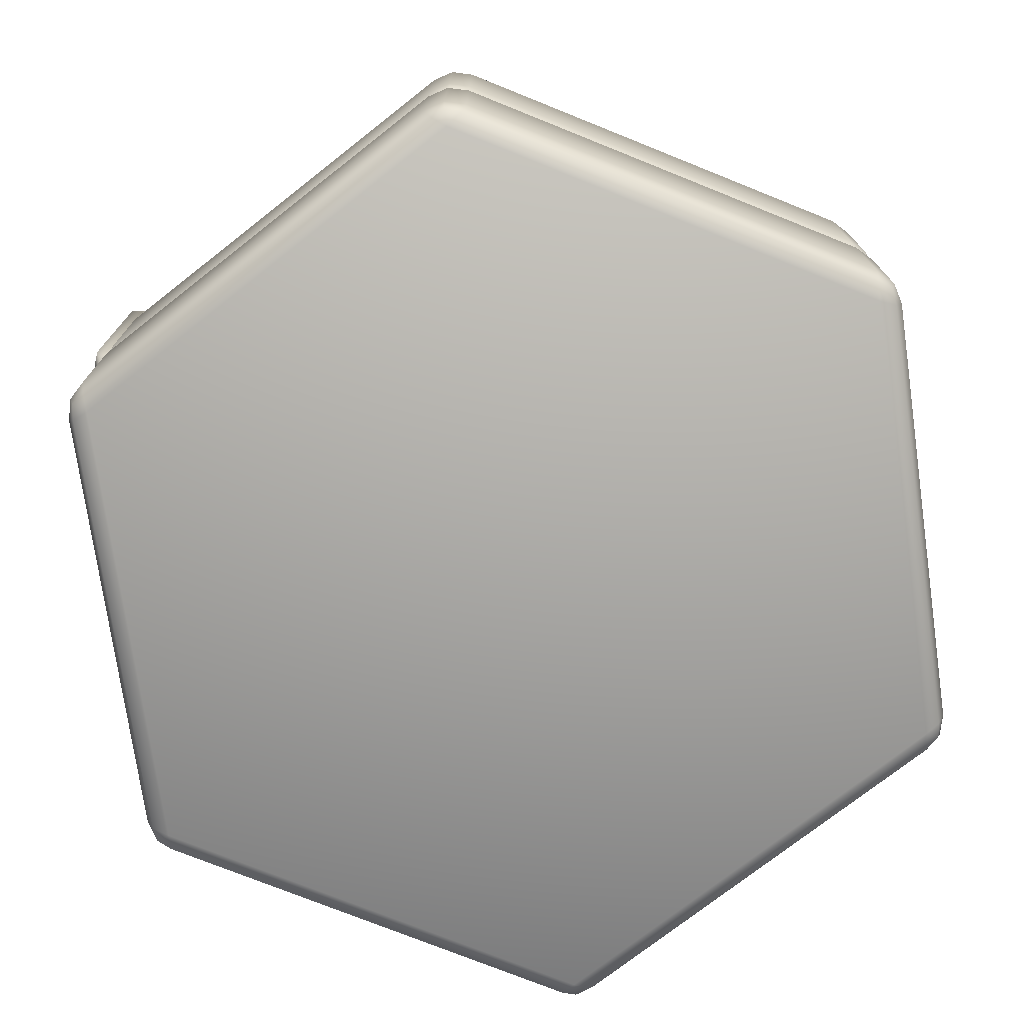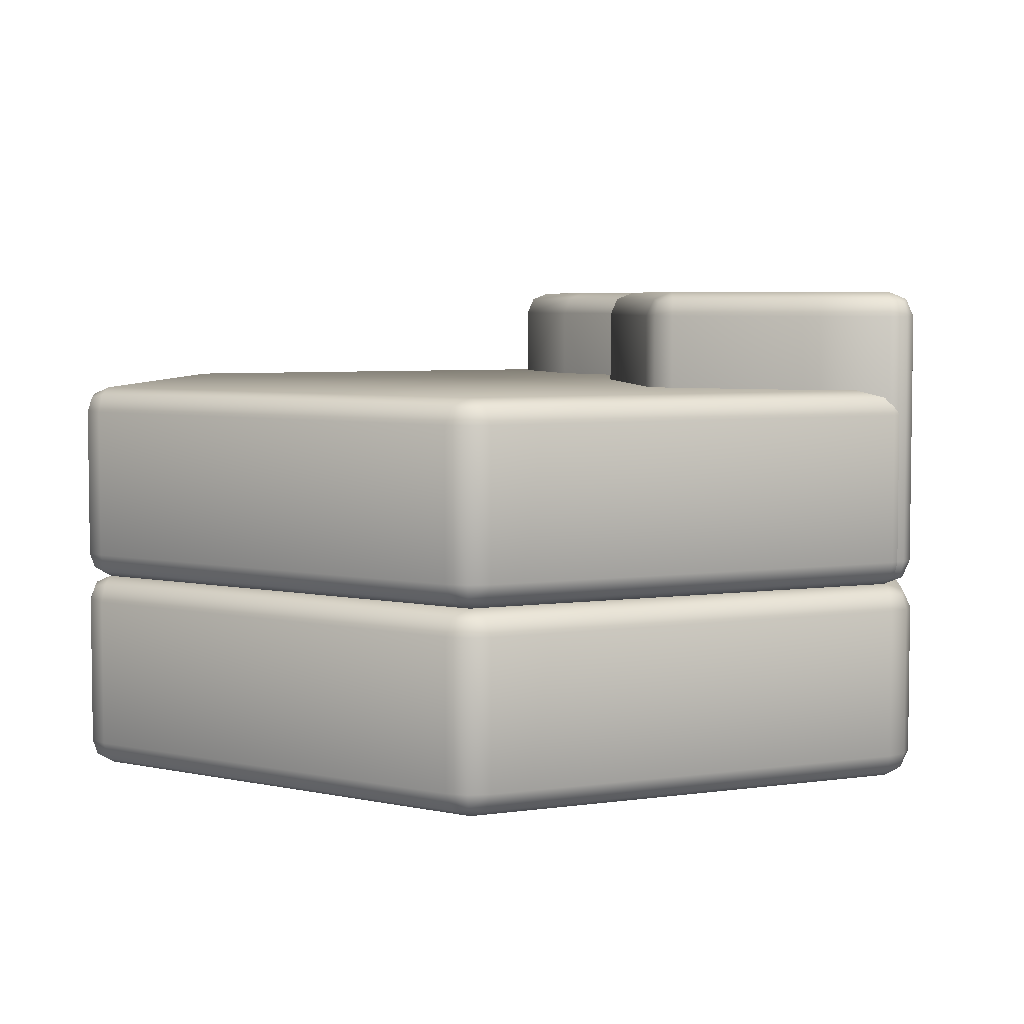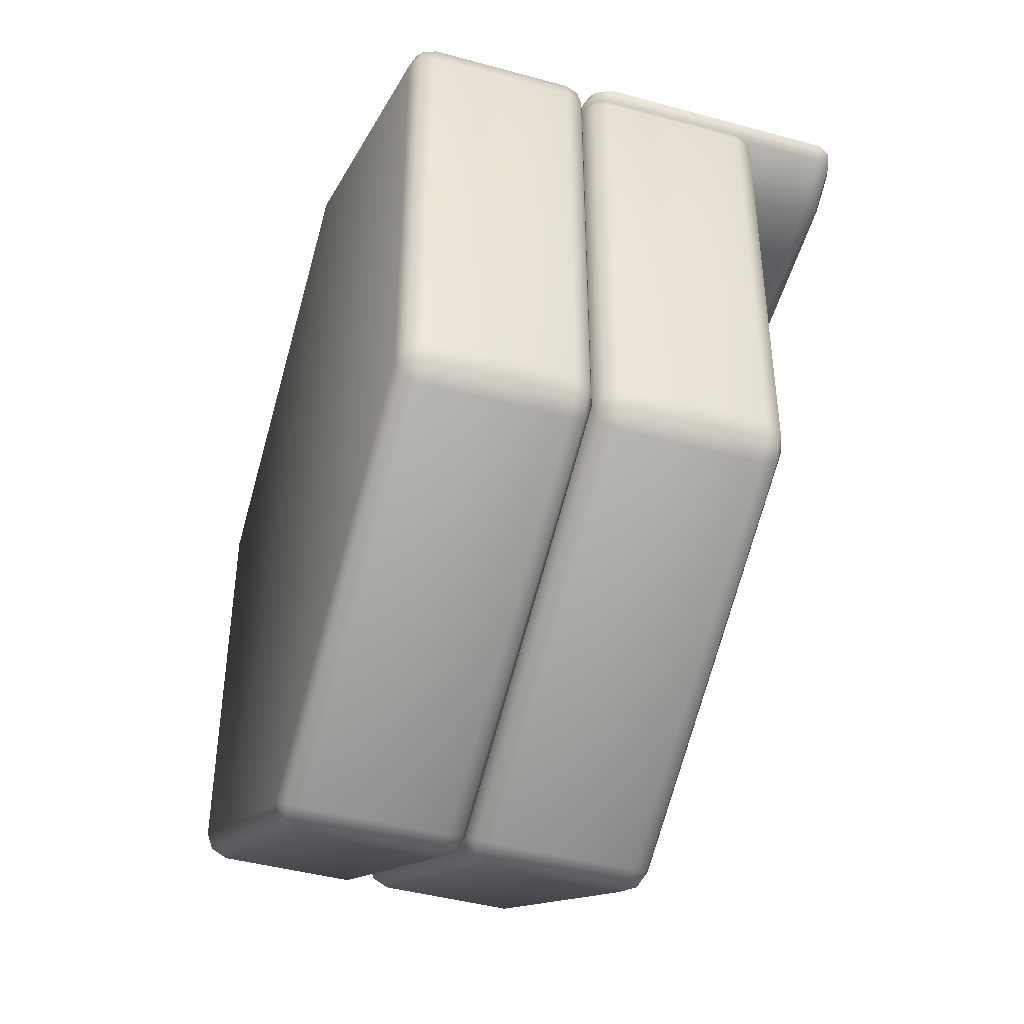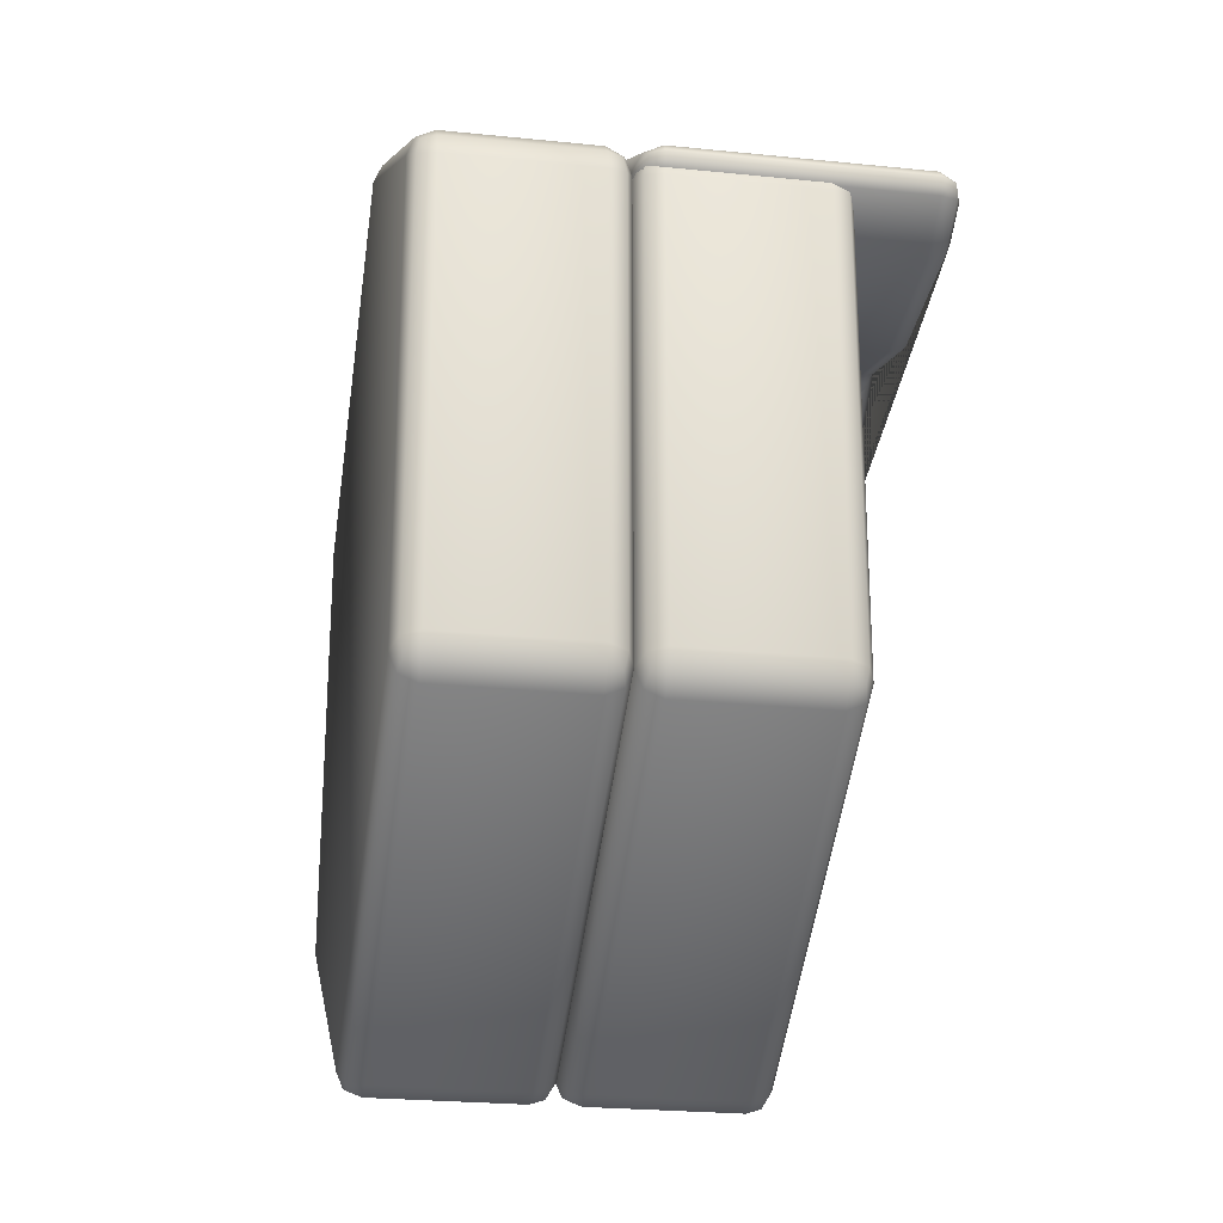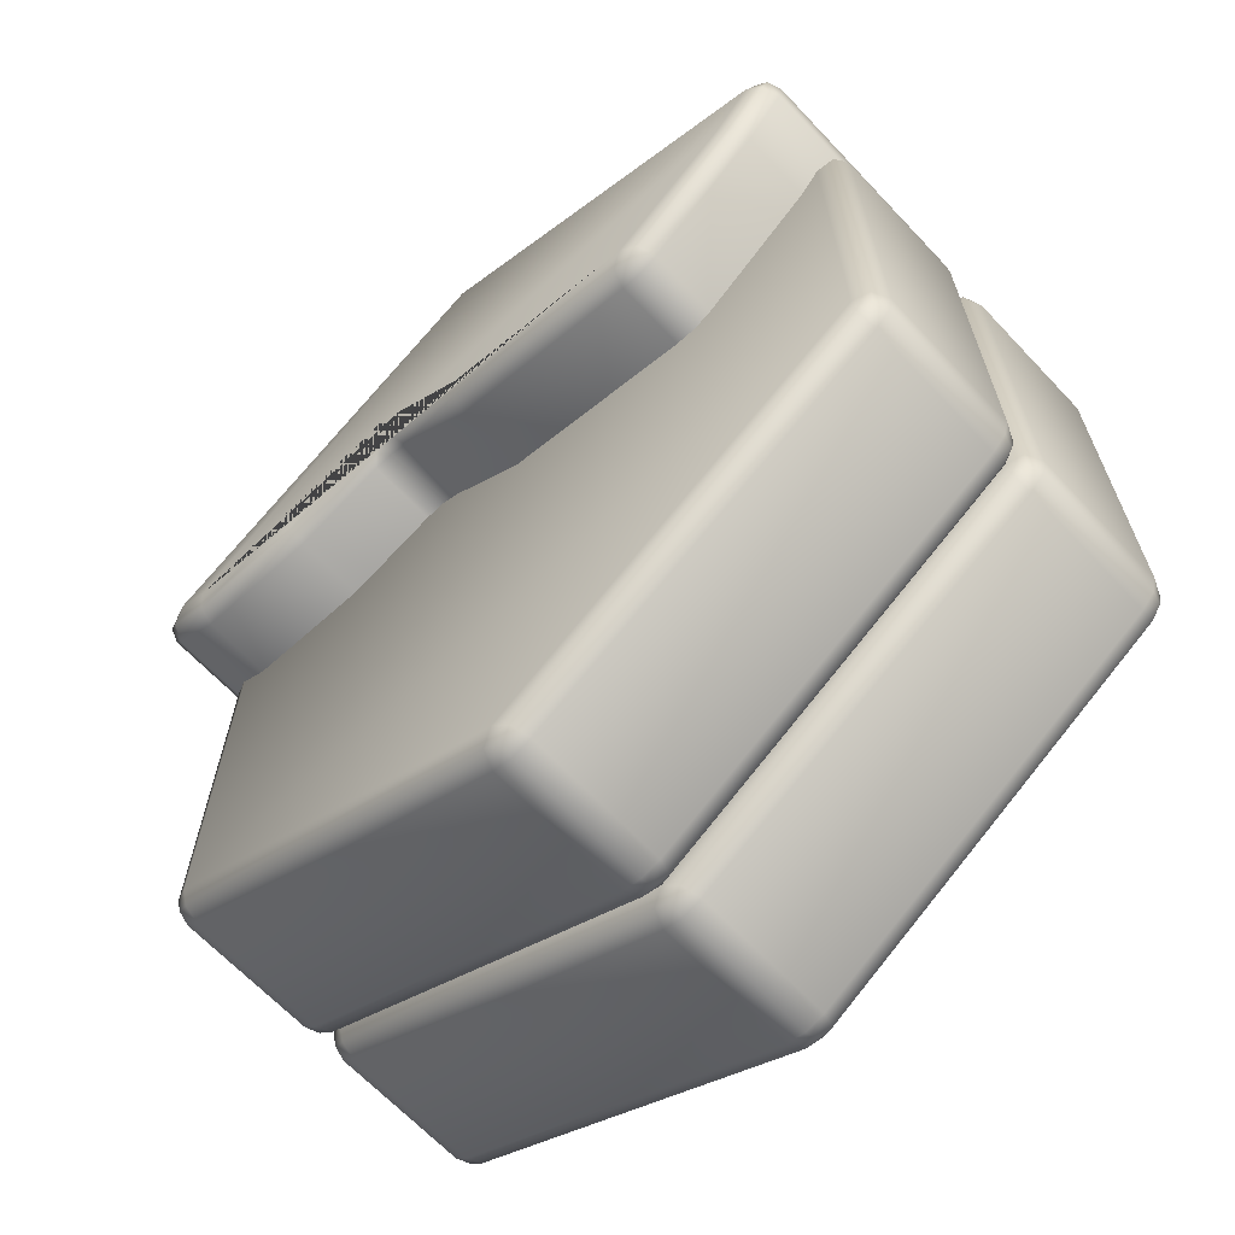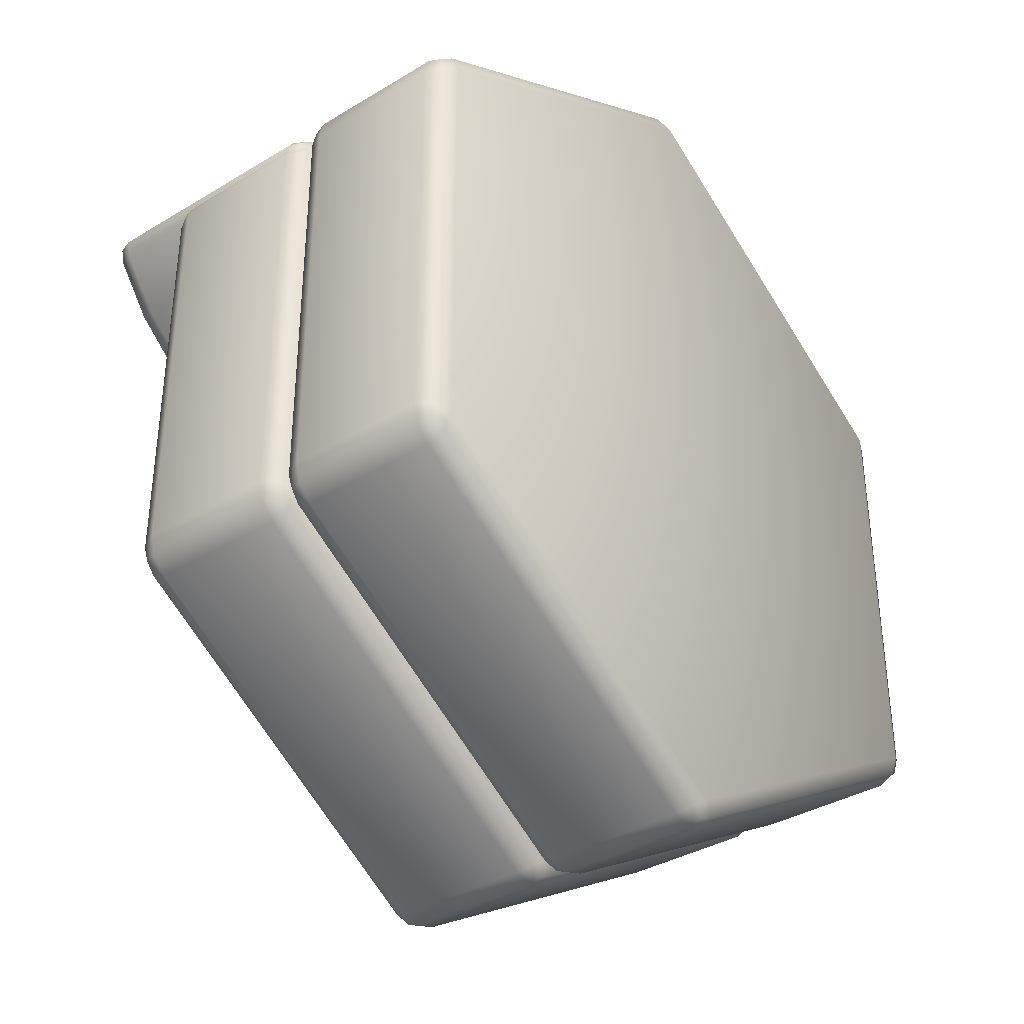
<metadata>
{"format":"obj","ext":"obj","renderer":"f3d","projection":"perspective","resolution":1024,"background":"white","views":[{"elev":-74.8,"azim":128.1,"up":"+Y"},{"elev":5.1,"azim":-115.0,"up":"+Y"},{"elev":-43.2,"azim":72.0,"up":"+Z"},{"elev":-24.4,"azim":80.4,"up":"+Z"},{"elev":-66.5,"azim":-136.6,"up":"+Z"},{"elev":-36.3,"azim":-51.8,"up":"+Z"}]}
</metadata>
<code>
o ground_water_grass3
v -0.1014 -2.441 1.177
v 0 -2.241 0.9993
v -0.02971 -2.383 1.051
v -0.1014 -0.04149 1.177
v 0 -0.2415 0.9993
v -0.02971 -0.1001 1.051
v 2.936 -2.441 1.769
v 3.006 -2.241 1.576
v 2.986 -2.383 1.632
v 2.936 -0.04149 1.769
v 3.006 -0.2415 1.576
v 2.986 -0.1001 1.632
v 3.214 -2.441 1.953
v 3.429 -2.241 1.856
v 3.422 -2.241 2.065
v 3.358 -2.383 1.884
v 3.443 -2.357 1.962
v 3.505 -2.241 1.964
v 3.352 -2.383 2.032
v 3.214 -0.04149 1.953
v 3.422 -0.2415 2.065
v 3.429 -0.2415 1.856
v 3.352 -0.1001 2.032
v 3.443 -0.126 1.962
v 3.505 -0.2415 1.964
v 3.358 -0.1001 1.884
v 0.001568 -2.441 3.769
v 0.1741 -2.241 3.902
v -0.1727 -2.241 3.899
v 0.1236 -2.383 3.856
v 0.000618 -2.357 3.909
v 0.000353 -2.241 3.948
v -0.1216 -2.383 3.855
v 0.001568 -0.04149 3.769
v -0.1727 -0.2415 3.899
v 0.1741 -0.2415 3.902
v -0.1216 -0.1001 3.855
v 0.000618 -0.126 3.909
v 0.000353 -0.2415 3.948
v 0.1236 -0.1001 3.856
v -3.246 -2.441 1.874
v -3.368 -2.241 2.035
v -3.421 -2.241 1.774
v -3.332 -2.383 1.988
v -3.417 -2.357 1.909
v -3.456 -2.241 1.917
v -3.37 -2.383 1.803
v -3.246 -0.04149 1.874
v -3.421 -0.2415 1.774
v -3.368 -0.2415 2.035
v -3.37 -0.1001 1.803
v -3.417 -0.126 1.909
v -3.456 -0.2415 1.917
v -3.332 -0.1001 1.988
v -2.939 -2.441 1.463
v -3.084 -2.241 1.324
v -3.042 -2.383 1.365
v -2.939 -0.04149 1.463
v -3.084 -0.2415 1.324
v -3.042 -0.1001 1.365
v -1.74 -2.241 0.4362
v -1.887 -2.441 0.5986
v -2.084 -2.241 0.5017
v -1.782 -2.383 0.4911
v -1.913 -2.357 0.4619
v -2.025 -2.383 0.5374
v -1.921 -2.241 0.4226
v -2.084 -0.2415 0.5017
v -1.887 -0.04149 0.5986
v -1.74 -0.2415 0.4362
v -2.025 -0.1001 0.5374
v -1.913 -0.126 0.4619
v -1.782 -0.1001 0.4911
v -1.921 -0.2415 0.4226
v 1.894 -2.441 1.653
v 1.875 -2.241 1.45
v 1.881 -2.383 1.509
v 1.894 -0.04149 1.653
v 1.875 -0.2415 1.45
v 1.881 -0.1001 1.509
v 0.711 -0.2415 1.63
v 0.812 -0.04149 1.987
v 1.052 -0.2415 1.704
v 0.789 -0.1001 1.778
v 0.8601 -0.126 1.765
v 0.9196 -0.1001 1.806
v 0.8727 -0.2415 1.707
v 1.052 -2.241 1.704
v 0.812 -2.441 1.987
v 0.711 -2.241 1.63
v 0.9196 -2.383 1.806
v 0.8601 -2.357 1.765
v 0.789 -2.383 1.778
v 0.8727 -2.241 1.707
v 0 -2.441 -3.769
v -0.1732 -2.241 -3.9
v 0.1732 -2.241 -3.9
v -0.1225 -2.383 -3.855
v 0 -2.357 -3.909
v 0 -2.241 -3.948
v 0.1225 -2.383 -3.855
v 0 -0.8415 -3.769
v 0.1732 -1.041 -3.9
v -0.1732 -1.041 -3.9
v 0.1225 -0.9001 -3.855
v -0 -0.926 -3.909
v -0 -1.041 -3.948
v -0.1225 -0.9001 -3.855
v 3.264 -2.441 -1.885
v 3.291 -2.241 -2.1
v 3.464 -2.241 -1.8
v 3.277 -2.383 -2.034
v 3.385 -2.357 -1.954
v 3.419 -2.241 -1.974
v 3.4 -2.383 -1.822
v 3.264 -0.8415 -1.885
v 3.464 -1.041 -1.8
v 3.291 -1.041 -2.1
v 3.4 -0.9001 -1.822
v 3.385 -0.926 -1.954
v 3.419 -1.041 -1.974
v 3.277 -0.9001 -2.034
v 3.264 -2.441 1.852
v 3.464 -2.241 1.8
v 3.273 -2.241 2.058
v 3.404 -2.383 1.814
v 3.381 -2.357 1.939
v 3.41 -2.241 1.96
v 3.268 -2.383 1.996
v 3.264 -0.8415 1.852
v 3.273 -1.041 2.058
v 3.464 -1.041 1.8
v 3.268 -0.9001 1.996
v 3.381 -0.926 1.939
v 3.41 -1.041 1.96
v 3.404 -0.9001 1.814
v 0 -2.441 2.84
v 0.1914 -2.241 2.991
v -0.1914 -2.241 2.991
v 0.1077 -2.383 2.956
v 0 -2.357 2.988
v 0 -2.241 3.015
v -0.1077 -2.383 2.956
v -0 -0.8415 2.84
v -0.1914 -1.041 2.991
v 0.1914 -1.041 2.991
v -0.1077 -0.9001 2.956
v -0 -0.926 2.988
v 0 -1.041 3.015
v 0.1077 -0.9001 2.956
v -3.264 -2.441 1.852
v -3.273 -2.241 2.058
v -3.464 -2.241 1.8
v -3.268 -2.383 1.996
v -3.381 -2.357 1.939
v -3.41 -2.241 1.96
v -3.404 -2.383 1.814
v -3.264 -0.8415 1.852
v -3.464 -1.041 1.8
v -3.273 -1.041 2.058
v -3.404 -0.9001 1.814
v -3.381 -0.926 1.939
v -3.41 -1.041 1.96
v -3.268 -0.9001 1.996
v -3.264 -2.441 -1.885
v -3.464 -2.241 -1.8
v -3.291 -2.241 -2.1
v -3.4 -2.383 -1.822
v -3.385 -2.357 -1.954
v -3.419 -2.241 -1.974
v -3.277 -2.383 -2.034
v -3.264 -0.8415 -1.885
v -3.291 -1.041 -2.1
v -3.464 -1.041 -1.8
v -3.277 -0.9001 -2.034
v -3.385 -0.926 -1.954
v -3.419 -1.041 -1.974
v -3.4 -0.9001 -1.822
v 0 -4.041 -3.769
v -0.1732 -3.841 -3.9
v 0.1732 -3.841 -3.9
v -0.1225 -3.983 -3.855
v 0 -3.957 -3.909
v 0 -3.841 -3.948
v 0.1225 -3.983 -3.855
v 0 -2.441 -3.769
v 0.1732 -2.641 -3.9
v -0.1732 -2.641 -3.9
v 0.1225 -2.5 -3.855
v -0 -2.526 -3.909
v -0 -2.641 -3.948
v -0.1225 -2.5 -3.855
v 3.264 -4.041 -1.885
v 3.291 -3.841 -2.1
v 3.464 -3.841 -1.8
v 3.277 -3.983 -2.034
v 3.385 -3.957 -1.954
v 3.419 -3.841 -1.974
v 3.4 -3.983 -1.822
v 3.264 -2.441 -1.885
v 3.464 -2.641 -1.8
v 3.291 -2.641 -2.1
v 3.4 -2.5 -1.822
v 3.385 -2.526 -1.954
v 3.419 -2.641 -1.974
v 3.277 -2.5 -2.034
v 3.264 -4.041 1.885
v 3.464 -3.841 1.8
v 3.291 -3.841 2.1
v 3.4 -3.983 1.822
v 3.385 -3.957 1.954
v 3.419 -3.841 1.974
v 3.277 -3.983 2.034
v 3.264 -2.441 1.885
v 3.291 -2.641 2.1
v 3.464 -2.641 1.8
v 3.277 -2.5 2.034
v 3.385 -2.526 1.954
v 3.419 -2.641 1.974
v 3.4 -2.5 1.822
v 0 -4.041 3.769
v 0.1732 -3.841 3.9
v -0.1732 -3.841 3.9
v 0.1225 -3.983 3.855
v -0 -3.957 3.909
v -0 -3.841 3.948
v -0.1225 -3.983 3.855
v 0 -2.441 3.769
v -0.1732 -2.641 3.9
v 0.1732 -2.641 3.9
v -0.1225 -2.5 3.855
v 0 -2.526 3.909
v 0 -2.641 3.948
v 0.1225 -2.5 3.855
v -3.264 -4.041 1.885
v -3.291 -3.841 2.1
v -3.464 -3.841 1.8
v -3.277 -3.983 2.034
v -3.385 -3.957 1.954
v -3.419 -3.841 1.974
v -3.4 -3.983 1.822
v -3.264 -2.441 1.885
v -3.464 -2.641 1.8
v -3.291 -2.641 2.1
v -3.4 -2.5 1.822
v -3.385 -2.526 1.954
v -3.419 -2.641 1.974
v -3.277 -2.5 2.034
v -3.264 -4.041 -1.885
v -3.464 -3.841 -1.8
v -3.291 -3.841 -2.1
v -3.4 -3.983 -1.822
v -3.385 -3.957 -1.954
v -3.419 -3.841 -1.974
v -3.277 -3.983 -2.034
v -3.264 -2.441 -1.885
v -3.291 -2.641 -2.1
v -3.464 -2.641 -1.8
v -3.277 -2.5 -2.034
v -3.385 -2.526 -1.954
v -3.419 -2.641 -1.974
v -3.4 -2.5 -1.822
f 8 11 22 14
f 15 21 36 28
f 29 35 50 42
f 43 49 59 56
f 76 79 11 8
f 56 59 68 63
f 1 89 75 7 13 27 41 55 62
f 10 78 82 4 69 58 48 34 20
f 88 83 79 76
f 61 70 5 2
f 13 16 17 19
f 14 18 17 16
f 15 19 17 18
f 20 23 24 26
f 21 25 24 23
f 22 26 24 25
f 27 30 31 33
f 28 32 31 30
f 29 33 31 32
f 34 37 38 40
f 35 39 38 37
f 36 40 38 39
f 41 44 45 47
f 42 46 45 44
f 43 47 45 46
f 48 51 52 54
f 49 53 52 51
f 50 54 52 53
f 61 64 65 67
f 62 66 65 64
f 63 67 65 66
f 68 71 72 74
f 69 73 72 71
f 70 74 72 73
f 81 84 85 87
f 82 86 85 84
f 83 87 85 86
f 88 91 92 94
f 89 93 92 91
f 90 94 92 93
f 76 8 9 77
f 77 9 7 75
f 81 5 6 84
f 84 6 4 82
f 8 14 16 9
f 9 16 13 7
f 22 11 12 26
f 26 12 10 20
f 21 15 18 25
f 25 18 14 22
f 15 28 30 19
f 19 30 27 13
f 36 21 23 40
f 40 23 20 34
f 35 29 32 39
f 39 32 28 36
f 29 42 44 33
f 33 44 41 27
f 50 35 37 54
f 54 37 34 48
f 49 43 46 53
f 53 46 42 50
f 43 56 57 47
f 47 57 55 41
f 59 49 51 60
f 60 51 48 58
f 61 2 3 64
f 64 3 1 62
f 68 59 60 71
f 71 60 58 69
f 56 63 66 57
f 57 66 62 55
f 5 70 73 6
f 6 73 69 4
f 70 61 67 74
f 74 67 63 68
f 88 76 77 91
f 91 77 75 89
f 11 79 80 12
f 12 80 78 10
f 79 83 86 80
f 80 86 82 78
f 2 90 93 3
f 3 93 89 1
f 83 88 94 87
f 87 94 90 81
f 2 5 81 90
f 95 109 123 137 151 165
f 167 173 104 96
f 125 131 146 138
f 139 145 160 152
f 153 159 174 166
f 111 117 132 124
f 116 102 172 158 144 130
f 97 103 118 110
f 95 98 99 101
f 96 100 99 98
f 97 101 99 100
f 102 105 106 108
f 103 107 106 105
f 104 108 106 107
f 109 112 113 115
f 110 114 113 112
f 111 115 113 114
f 116 119 120 122
f 117 121 120 119
f 118 122 120 121
f 123 126 127 129
f 124 128 127 126
f 125 129 127 128
f 130 133 134 136
f 131 135 134 133
f 132 136 134 135
f 137 140 141 143
f 138 142 141 140
f 139 143 141 142
f 144 147 148 150
f 145 149 148 147
f 146 150 148 149
f 151 154 155 157
f 152 156 155 154
f 153 157 155 156
f 158 161 162 164
f 159 163 162 161
f 160 164 162 163
f 165 168 169 171
f 166 170 169 168
f 167 171 169 170
f 172 175 176 178
f 173 177 176 175
f 174 178 176 177
f 97 110 112 101
f 101 112 109 95
f 118 103 105 122
f 122 105 102 116
f 96 104 107 100
f 100 107 103 97
f 117 111 114 121
f 121 114 110 118
f 111 124 126 115
f 115 126 123 109
f 132 117 119 136
f 136 119 116 130
f 131 125 128 135
f 135 128 124 132
f 125 138 140 129
f 129 140 137 123
f 146 131 133 150
f 150 133 130 144
f 145 139 142 149
f 149 142 138 146
f 139 152 154 143
f 143 154 151 137
f 160 145 147 164
f 164 147 144 158
f 159 153 156 163
f 163 156 152 160
f 153 166 168 157
f 157 168 165 151
f 174 159 161 178
f 178 161 158 172
f 173 167 170 177
f 177 170 166 174
f 167 96 98 171
f 171 98 95 165
f 104 173 175 108
f 108 175 172 102
f 251 257 188 180
f 209 215 230 222
f 223 229 244 236
f 237 243 258 250
f 195 201 216 208
f 200 186 256 242 228 214
f 181 187 202 194
f 179 182 183 185
f 180 184 183 182
f 181 185 183 184
f 186 189 190 192
f 187 191 190 189
f 188 192 190 191
f 193 196 197 199
f 194 198 197 196
f 195 199 197 198
f 200 203 204 206
f 201 205 204 203
f 202 206 204 205
f 207 210 211 213
f 208 212 211 210
f 209 213 211 212
f 214 217 218 220
f 215 219 218 217
f 216 220 218 219
f 221 224 225 227
f 222 226 225 224
f 223 227 225 226
f 228 231 232 234
f 229 233 232 231
f 230 234 232 233
f 235 238 239 241
f 236 240 239 238
f 237 241 239 240
f 242 245 246 248
f 243 247 246 245
f 244 248 246 247
f 249 252 253 255
f 250 254 253 252
f 251 255 253 254
f 256 259 260 262
f 257 261 260 259
f 258 262 260 261
f 181 194 196 185
f 185 196 193 179
f 202 187 189 206
f 206 189 186 200
f 180 188 191 184
f 184 191 187 181
f 201 195 198 205
f 205 198 194 202
f 195 208 210 199
f 199 210 207 193
f 216 201 203 220
f 220 203 200 214
f 215 209 212 219
f 219 212 208 216
f 209 222 224 213
f 213 224 221 207
f 230 215 217 234
f 234 217 214 228
f 229 223 226 233
f 233 226 222 230
f 223 236 238 227
f 227 238 235 221
f 244 229 231 248
f 248 231 228 242
f 243 237 240 247
f 247 240 236 244
f 237 250 252 241
f 241 252 249 235
f 258 243 245 262
f 262 245 242 256
f 257 251 254 261
f 261 254 250 258
f 251 180 182 255
f 255 182 179 249
f 188 257 259 192
f 192 259 256 186
f 179 193 207 221 235 249

</code>
